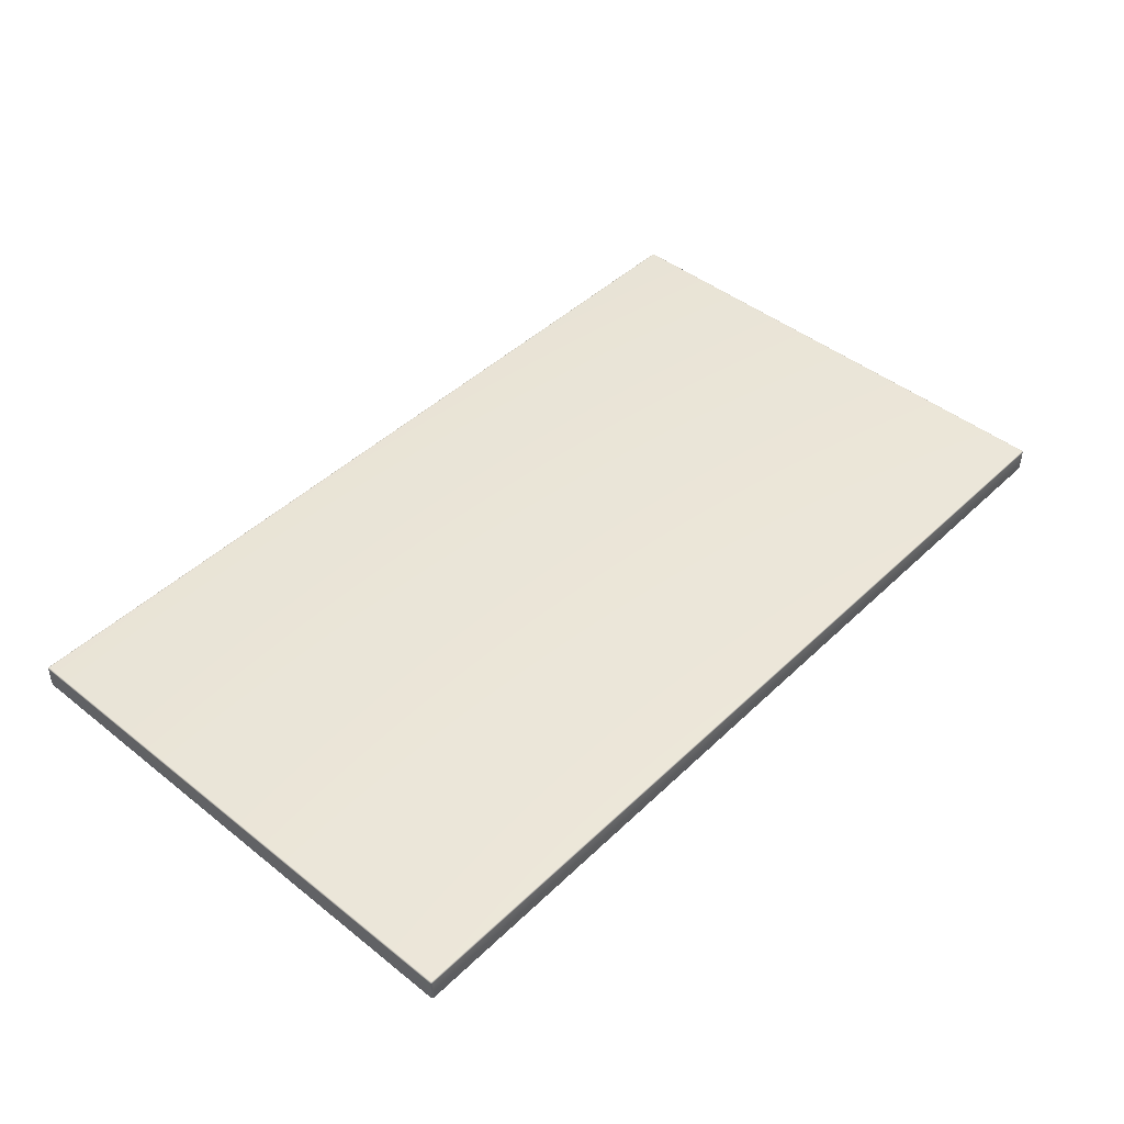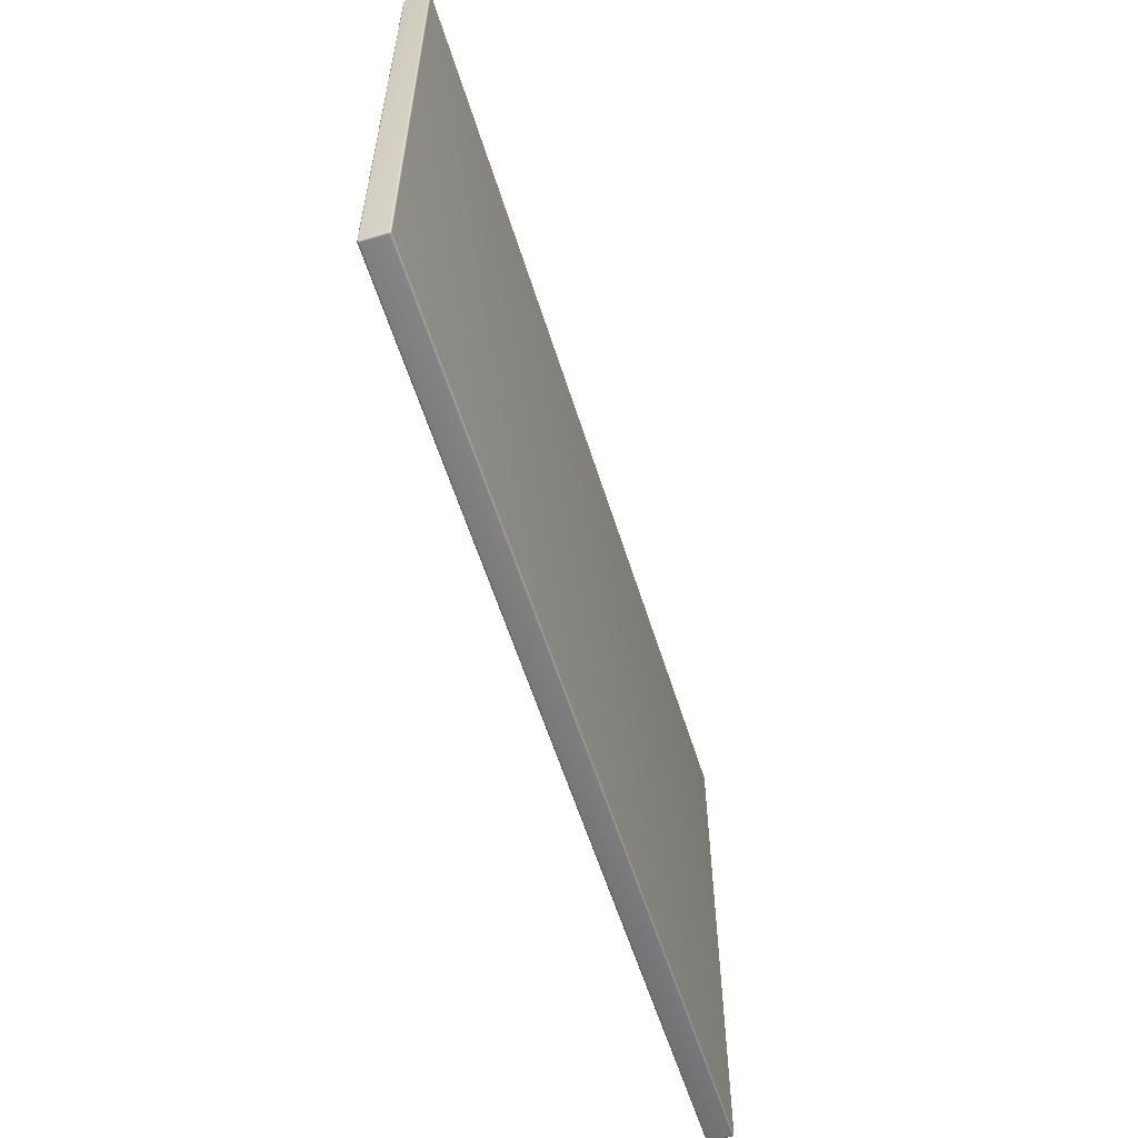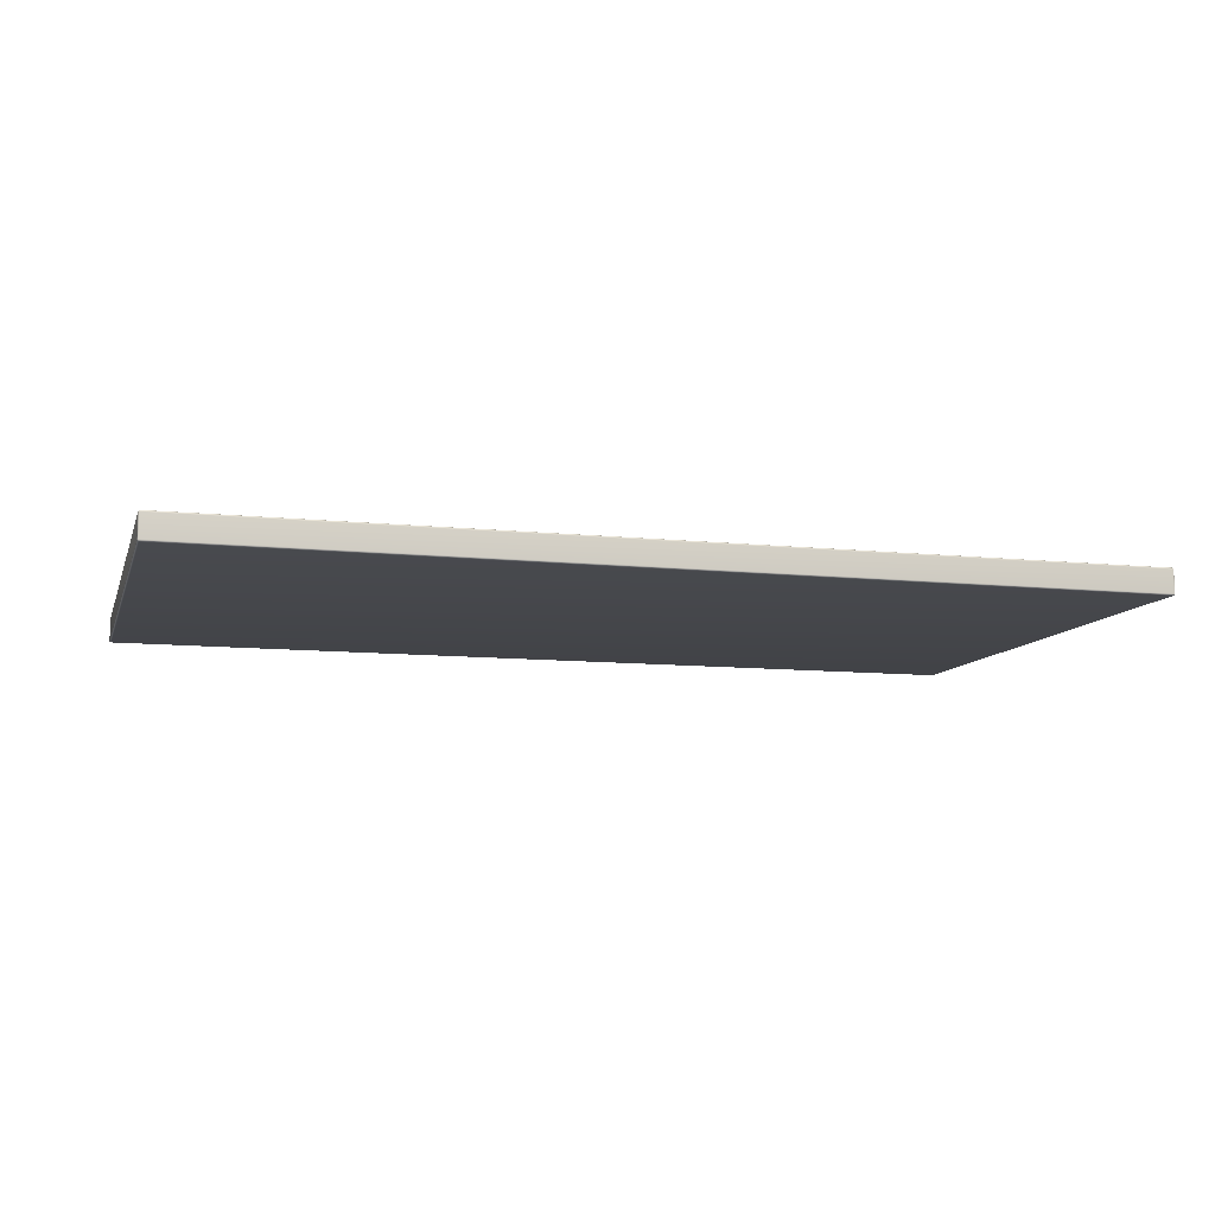
<metadata>
{"format":"obj","ext":"obj","renderer":"f3d","projection":"perspective","resolution":1024,"background":"white","views":[{"elev":45.4,"azim":-47.6,"up":"+Y"},{"elev":-58.3,"azim":-72.7,"up":"+Z"},{"elev":-9.9,"azim":164.7,"up":"+Y"}]}
</metadata>
<code>
o CounterWall
v -51.45 -1.431 29.95
v -51.41 -1.462 29.91
v -51.41 -1.434 29.95
v 51.17 -1.434 29.95
v -51.46 -1.456 29.91
v -51.49 -1.423 29.94
v 51.17 -1.462 29.91
v 51.22 -1.431 29.95
v -51.41 -1.478 29.86
v -51.51 -1.443 29.9
v -51.53 -1.409 29.92
v -51.54 -1.423 29.89
v -51.46 -1.472 29.86
v -51.51 -1.456 29.85
v -51.55 -1.431 29.85
v -51.41 -1.484 29.8
v -51.52 -1.462 29.8
v -51.56 -1.434 29.8
v -51.47 -1.478 29.8
v -51.52 -1.462 -29.8
v -51.56 -1.434 -29.8
v -51.55 -1.431 -29.85
v -51.47 -1.478 -29.8
v -51.51 -1.456 -29.85
v -51.54 -1.423 -29.89
v -51.41 -1.484 -29.8
v -51.46 -1.472 -29.86
v -51.51 -1.443 -29.9
v -51.53 -1.409 -29.92
v -51.49 -1.423 -29.94
v -51.46 -1.456 -29.91
v -51.45 -1.431 -29.95
v -51.41 -1.478 -29.86
v -51.41 -1.462 -29.91
v -51.41 -1.434 -29.95
v 51.17 -1.484 -29.8
v 51.17 -1.462 -29.91
v 51.17 -1.434 -29.95
v 51.22 -1.431 -29.95
v 51.17 -1.478 -29.86
v 51.22 -1.456 -29.91
v 51.26 -1.423 -29.94
v 51.23 -1.472 -29.86
v 51.27 -1.443 -29.9
v 51.3 -1.409 -29.92
v 51.31 -1.423 -29.89
v 51.28 -1.456 -29.85
v 51.32 -1.431 -29.85
v 51.23 -1.478 -29.8
v 51.28 -1.462 -29.8
v 51.32 -1.434 -29.8
v 51.17 -1.484 29.8
v 51.23 -1.478 29.8
v 51.28 -1.462 29.8
v 51.32 -1.434 29.8
v 51.32 -1.431 29.85
v 51.28 -1.456 29.85
v 51.31 -1.423 29.89
v 51.23 -1.472 29.86
v 51.27 -1.443 29.9
v 51.3 -1.409 29.92
v 51.26 -1.423 29.94
v 51.17 -1.478 29.86
v 51.22 -1.456 29.91
v 51.31 1.339 29.89
v 51.27 1.359 29.9
v 51.3 1.325 29.92
v 51.26 1.339 29.94
v 51.28 1.372 29.85
v 51.32 1.347 29.85
v 51.22 1.372 29.91
v 51.22 1.347 29.95
v 51.23 1.388 29.86
v 51.28 1.378 29.8
v 51.32 1.35 29.8
v 51.23 1.394 29.8
v 51.28 1.378 -29.8
v 51.32 1.35 -29.8
v 51.32 1.347 -29.85
v 51.23 1.394 -29.8
v 51.28 1.372 -29.85
v 51.31 1.339 -29.89
v 51.17 1.4 -29.8
v 51.27 1.359 -29.9
v 51.3 1.325 -29.92
v 51.26 1.339 -29.94
v 51.23 1.388 -29.86
v 51.22 1.372 -29.91
v 51.22 1.347 -29.95
v 51.17 1.394 -29.86
v 51.17 1.378 -29.91
v 51.17 1.35 -29.95
v -51.41 1.378 -29.91
v -51.41 1.35 -29.95
v -51.45 1.347 -29.95
v -51.41 1.394 -29.86
v -51.46 1.372 -29.91
v -51.49 1.339 -29.94
v -51.41 1.4 -29.8
v -51.46 1.388 -29.86
v -51.51 1.359 -29.9
v -51.53 1.325 -29.92
v -51.54 1.339 -29.89
v -51.51 1.372 -29.85
v -51.55 1.347 -29.85
v -51.47 1.394 -29.8
v -51.52 1.378 -29.8
v -51.56 1.35 -29.8
v -51.41 1.4 29.8
v -51.52 1.378 29.8
v -51.56 1.35 29.8
v -51.55 1.347 29.85
v -51.47 1.394 29.8
v -51.51 1.372 29.85
v -51.54 1.339 29.89
v -51.46 1.388 29.86
v -51.51 1.359 29.9
v -51.53 1.325 29.92
v -51.49 1.339 29.94
v -51.46 1.372 29.91
v -51.45 1.347 29.95
v -51.41 1.394 29.86
v -51.41 1.378 29.91
v -51.41 1.35 29.95
v 51.17 1.4 29.8
v 51.17 1.394 29.86
v 51.17 1.378 29.91
v 51.17 1.35 29.95
v -51.41 -1.395 29.98
v -51.45 -1.431 29.95
v -51.41 -1.434 29.95
v 51.17 -1.434 29.95
v -51.46 -1.391 29.97
v -51.49 -1.423 29.94
v 51.17 -1.395 29.98
v 51.22 -1.431 29.95
v -51.41 -1.345 29.99
v -51.51 -1.384 29.96
v -51.53 -1.409 29.92
v -51.54 -1.373 29.94
v -51.46 -1.342 29.99
v -51.51 -1.337 29.97
v -51.55 -1.331 29.95
v -51.52 -1.284 29.98
v -51.56 -1.284 29.95
v -51.56 1.2 29.95
v -51.47 -1.284 29.99
v -51.52 1.2 29.98
v -51.55 1.247 29.95
v -51.41 -1.284 30
v -51.47 1.2 29.99
v -51.51 1.254 29.97
v -51.54 1.289 29.94
v -51.51 1.3 29.96
v -51.53 1.325 29.92
v -51.49 1.339 29.94
v -51.46 1.258 29.99
v -51.46 1.307 29.97
v -51.45 1.347 29.95
v -51.41 1.2 30
v -51.41 1.261 29.99
v -51.41 1.311 29.98
v -51.41 1.35 29.95
v 51.17 1.35 29.95
v 51.17 1.311 29.98
v 51.22 1.347 29.95
v 51.17 1.261 29.99
v 51.22 1.307 29.97
v 51.26 1.339 29.94
v 51.17 1.2 30
v 51.23 1.258 29.99
v 51.27 1.3 29.96
v 51.3 1.325 29.92
v 51.31 1.289 29.94
v 51.28 1.254 29.97
v 51.32 1.247 29.95
v 51.23 1.2 29.99
v 51.28 1.2 29.98
v 51.32 1.2 29.95
v 51.32 -1.284 29.95
v 51.28 -1.284 29.98
v 51.32 -1.331 29.95
v 51.23 -1.284 29.99
v 51.28 -1.337 29.97
v 51.31 -1.373 29.94
v 51.17 -1.284 30
v 51.23 -1.342 29.99
v 51.27 -1.384 29.96
v 51.3 -1.409 29.92
v 51.26 -1.423 29.94
v 51.17 -1.345 29.99
v 51.22 -1.391 29.97
v 51.31 -1.373 -29.94
v 51.33 -1.384 -29.9
v 51.3 -1.409 -29.92
v 51.31 -1.423 -29.89
v 51.34 -1.337 -29.91
v 51.32 -1.331 -29.95
v 51.34 -1.391 -29.85
v 51.32 -1.431 -29.85
v 51.36 -1.342 -29.86
v 51.35 -1.284 -29.91
v 51.32 -1.284 -29.95
v 51.36 -1.284 -29.86
v 51.35 1.2 -29.91
v 51.32 1.2 -29.95
v 51.32 1.247 -29.95
v 51.36 1.2 -29.86
v 51.34 1.254 -29.91
v 51.31 1.289 -29.94
v 51.37 1.2 -29.8
v 51.33 1.3 -29.9
v 51.3 1.325 -29.92
v 51.31 1.339 -29.89
v 51.36 1.258 -29.86
v 51.34 1.307 -29.85
v 51.32 1.347 -29.85
v 51.36 1.261 -29.8
v 51.35 1.311 -29.8
v 51.32 1.35 -29.8
v 51.35 1.311 29.8
v 51.32 1.35 29.8
v 51.32 1.347 29.85
v 51.36 1.261 29.8
v 51.34 1.307 29.85
v 51.31 1.339 29.89
v 51.37 1.2 29.8
v 51.36 1.258 29.86
v 51.33 1.3 29.9
v 51.3 1.325 29.92
v 51.31 1.289 29.94
v 51.34 1.254 29.91
v 51.32 1.247 29.95
v 51.36 1.2 29.86
v 51.35 1.2 29.91
v 51.32 1.2 29.95
v 51.37 -1.284 29.8
v 51.35 -1.284 29.91
v 51.32 -1.284 29.95
v 51.32 -1.331 29.95
v 51.36 -1.284 29.86
v 51.34 -1.337 29.91
v 51.31 -1.373 29.94
v 51.36 -1.342 29.86
v 51.33 -1.384 29.9
v 51.3 -1.409 29.92
v 51.31 -1.423 29.89
v 51.34 -1.391 29.85
v 51.32 -1.431 29.85
v 51.36 -1.345 29.8
v 51.35 -1.395 29.8
v 51.32 -1.434 29.8
v 51.35 -1.395 -29.8
v 51.32 -1.434 -29.8
v 51.36 -1.345 -29.8
v 51.37 -1.284 -29.8
v -51.54 -1.373 -29.94
v -51.51 -1.384 -29.96
v -51.53 -1.409 -29.92
v -51.49 -1.423 -29.94
v -51.51 -1.337 -29.97
v -51.55 -1.331 -29.95
v -51.46 -1.391 -29.97
v -51.45 -1.431 -29.95
v -51.46 -1.342 -29.99
v -51.52 -1.284 -29.98
v -51.56 -1.284 -29.95
v -51.47 -1.284 -29.99
v -51.52 1.2 -29.98
v -51.56 1.2 -29.95
v -51.55 1.247 -29.95
v -51.47 1.2 -29.99
v -51.51 1.254 -29.97
v -51.54 1.289 -29.94
v -51.41 1.2 -30
v -51.51 1.3 -29.96
v -51.53 1.325 -29.92
v -51.49 1.339 -29.94
v -51.46 1.258 -29.99
v -51.46 1.307 -29.97
v -51.45 1.347 -29.95
v -51.41 1.261 -29.99
v -51.41 1.311 -29.98
v -51.41 1.35 -29.95
v 51.17 1.311 -29.98
v 51.17 1.35 -29.95
v 51.22 1.347 -29.95
v 51.17 1.261 -29.99
v 51.22 1.307 -29.97
v 51.26 1.339 -29.94
v 51.17 1.2 -30
v 51.23 1.258 -29.99
v 51.27 1.3 -29.96
v 51.3 1.325 -29.92
v 51.31 1.289 -29.94
v 51.28 1.254 -29.97
v 51.32 1.247 -29.95
v 51.23 1.2 -29.99
v 51.28 1.2 -29.98
v 51.32 1.2 -29.95
v 51.17 -1.284 -30
v 51.28 -1.284 -29.98
v 51.32 -1.284 -29.95
v 51.32 -1.331 -29.95
v 51.23 -1.284 -29.99
v 51.28 -1.337 -29.97
v 51.31 -1.373 -29.94
v 51.23 -1.342 -29.99
v 51.27 -1.384 -29.96
v 51.3 -1.409 -29.92
v 51.26 -1.423 -29.94
v 51.22 -1.391 -29.97
v 51.22 -1.431 -29.95
v 51.17 -1.345 -29.99
v 51.17 -1.395 -29.98
v 51.17 -1.434 -29.95
v -51.41 -1.345 -29.99
v -51.41 -1.395 -29.98
v -51.41 -1.434 -29.95
v -51.41 -1.284 -30
v -51.54 -1.373 29.94
v -51.57 -1.384 29.9
v -51.53 -1.409 29.92
v -51.54 -1.423 29.89
v -51.58 -1.337 29.91
v -51.55 -1.331 29.95
v -51.58 -1.391 29.85
v -51.55 -1.431 29.85
v -51.58 -1.284 29.91
v -51.56 -1.284 29.95
v -51.59 -1.342 29.86
v -51.6 -1.284 29.86
v -51.58 1.2 29.91
v -51.56 1.2 29.95
v -51.55 1.247 29.95
v -51.58 1.254 29.91
v -51.54 1.289 29.94
v -51.6 1.2 29.86
v -51.57 1.3 29.9
v -51.53 1.325 29.92
v -51.54 1.339 29.89
v -51.59 1.258 29.86
v -51.58 1.307 29.85
v -51.55 1.347 29.85
v -51.61 1.2 29.8
v -51.6 1.261 29.8
v -51.58 1.311 29.8
v -51.56 1.35 29.8
v -51.58 1.311 -29.8
v -51.56 1.35 -29.8
v -51.55 1.347 -29.85
v -51.6 1.261 -29.8
v -51.58 1.307 -29.85
v -51.54 1.339 -29.89
v -51.61 1.2 -29.8
v -51.59 1.258 -29.86
v -51.57 1.3 -29.9
v -51.53 1.325 -29.92
v -51.54 1.289 -29.94
v -51.58 1.254 -29.91
v -51.55 1.247 -29.95
v -51.6 1.2 -29.86
v -51.58 1.2 -29.91
v -51.56 1.2 -29.95
v -51.58 -1.284 -29.91
v -51.56 -1.284 -29.95
v -51.55 -1.331 -29.95
v -51.61 -1.284 -29.8
v -51.6 -1.284 -29.86
v -51.58 -1.337 -29.91
v -51.54 -1.373 -29.94
v -51.59 -1.342 -29.86
v -51.57 -1.384 -29.9
v -51.53 -1.409 -29.92
v -51.54 -1.423 -29.89
v -51.58 -1.391 -29.85
v -51.55 -1.431 -29.85
v -51.6 -1.345 -29.8
v -51.58 -1.395 -29.8
v -51.56 -1.434 -29.8
v -51.61 -1.284 29.8
v -51.6 -1.345 29.8
v -51.58 -1.395 29.8
v -51.56 -1.434 29.8
f 193 194 195
f 4 3 2
f 2 1 5
f 6 5 1
f 4 2 7
f 8 4 7
f 5 9 2
f 7 2 9
f 5 6 10
f 11 10 6
f 10 11 12
f 10 13 5
f 9 5 13
f 12 14 10
f 13 10 14
f 14 12 15
f 13 16 9
f 15 17 14
f 17 15 18
f 14 19 13
f 19 14 17
f 16 13 19
f 18 20 17
f 20 18 21
f 21 22 20
f 17 23 19
f 23 17 20
f 20 22 24
f 20 24 23
f 22 25 24
f 26 19 23
f 19 26 16
f 23 24 27
f 23 27 26
f 24 25 28
f 24 28 27
f 25 29 28
f 28 29 30
f 28 30 31
f 27 28 31
f 31 30 32
f 27 31 33
f 26 27 33
f 31 32 34
f 33 31 34
f 34 32 35
f 33 36 26
f 35 37 34
f 37 35 38
f 37 38 39
f 40 33 34
f 40 34 37
f 36 33 40
f 41 37 39
f 40 37 41
f 41 39 42
f 43 40 41
f 36 40 43
f 44 41 42
f 43 41 44
f 44 42 45
f 46 44 45
f 47 44 46
f 47 43 44
f 48 47 46
f 49 36 43
f 49 43 47
f 50 47 48
f 50 49 47
f 51 50 48
f 52 36 49
f 52 26 36
f 52 16 26
f 53 49 50
f 49 53 52
f 54 50 51
f 50 54 53
f 51 55 54
f 56 54 55
f 56 57 54
f 57 53 54
f 57 56 58
f 57 59 53
f 59 52 53
f 58 60 57
f 59 57 60
f 60 58 61
f 61 62 60
f 59 63 52
f 63 16 52
f 63 9 16
f 7 9 63
f 60 64 59
f 64 63 59
f 64 60 62
f 64 7 63
f 62 8 64
f 8 7 64
f 65 66 67
f 66 68 67
f 69 66 65
f 70 69 65
f 66 71 68
f 71 72 68
f 69 73 66
f 73 71 66
f 74 69 70
f 75 74 70
f 76 73 69
f 74 76 69
f 77 74 75
f 75 78 77
f 79 77 78
f 74 77 80
f 80 76 74
f 79 81 77
f 81 80 77
f 81 79 82
f 76 80 83
f 82 84 81
f 84 82 85
f 85 86 84
f 81 87 80
f 87 81 84
f 87 83 80
f 88 84 86
f 84 88 87
f 86 89 88
f 88 90 87
f 87 90 83
f 89 91 88
f 88 91 90
f 89 92 91
f 92 93 91
f 92 94 93
f 95 93 94
f 91 96 90
f 91 93 96
f 93 95 97
f 97 96 93
f 98 97 95
f 90 96 99
f 90 99 83
f 96 97 100
f 100 99 96
f 97 98 101
f 101 100 97
f 102 101 98
f 101 102 103
f 103 104 101
f 100 101 104
f 104 103 105
f 104 106 100
f 99 100 106
f 105 107 104
f 106 104 107
f 107 105 108
f 106 109 99
f 108 110 107
f 110 108 111
f 111 112 110
f 107 113 106
f 113 107 110
f 109 106 113
f 110 112 114
f 110 114 113
f 112 115 114
f 113 114 116
f 113 116 109
f 114 115 117
f 114 117 116
f 115 118 117
f 117 118 119
f 117 119 120
f 116 117 120
f 120 119 121
f 116 120 122
f 109 116 122
f 120 121 123
f 122 120 123
f 123 121 124
f 122 125 109
f 125 99 109
f 99 125 83
f 83 125 76
f 76 125 73
f 125 122 126
f 125 126 73
f 126 122 123
f 73 126 71
f 126 123 127
f 126 127 71
f 124 127 123
f 71 127 72
f 127 124 128
f 127 128 72
f 129 130 131
f 132 129 131
f 133 130 129
f 133 134 130
f 129 132 135
f 135 132 136
f 137 133 129
f 135 137 129
f 138 134 133
f 138 139 134
f 140 139 138
f 141 138 133
f 141 133 137
f 142 140 138
f 142 138 141
f 143 140 142
f 144 143 142
f 145 143 144
f 144 146 145
f 147 142 141
f 144 142 147
f 146 144 148
f 147 148 144
f 148 149 146
f 147 141 150
f 150 141 137
f 148 147 151
f 150 151 147
f 149 148 152
f 151 152 148
f 152 153 149
f 153 152 154
f 154 155 153
f 155 154 156
f 152 151 157
f 157 154 152
f 158 156 154
f 154 157 158
f 156 158 159
f 160 157 151
f 151 150 160
f 161 158 157
f 157 160 161
f 162 159 158
f 158 161 162
f 159 162 163
f 164 163 162
f 164 162 165
f 165 162 161
f 166 164 165
f 165 161 167
f 167 161 160
f 166 165 168
f 168 165 167
f 169 166 168
f 167 160 170
f 150 170 160
f 168 167 171
f 171 167 170
f 168 172 169
f 172 168 171
f 173 169 172
f 172 174 173
f 174 172 175
f 171 175 172
f 175 176 174
f 175 171 177
f 171 170 177
f 176 175 178
f 175 177 178
f 176 178 179
f 180 179 178
f 178 181 180
f 181 178 177
f 180 181 182
f 177 183 181
f 183 177 170
f 181 184 182
f 181 183 184
f 182 184 185
f 170 186 183
f 170 150 186
f 186 150 137
f 183 187 184
f 183 186 187
f 184 188 185
f 184 187 188
f 185 188 189
f 188 190 189
f 186 137 191
f 186 191 187
f 137 135 191
f 187 192 188
f 187 191 192
f 188 192 190
f 191 135 192
f 192 136 190
f 192 135 136
f 1 2 3
f 194 196 195
f 197 194 193
f 198 197 193
f 194 199 196
f 199 200 196
f 197 201 194
f 201 199 194
f 202 197 198
f 203 202 198
f 204 201 197
f 202 204 197
f 205 202 203
f 203 206 205
f 207 205 206
f 202 205 208
f 208 204 202
f 207 209 205
f 209 208 205
f 209 207 210
f 204 208 211
f 210 212 209
f 212 210 213
f 213 214 212
f 209 215 208
f 215 209 212
f 215 211 208
f 216 212 214
f 212 216 215
f 214 217 216
f 216 218 215
f 215 218 211
f 217 219 216
f 216 219 218
f 217 220 219
f 220 221 219
f 220 222 221
f 223 221 222
f 219 224 218
f 219 221 224
f 221 223 225
f 225 224 221
f 226 225 223
f 218 224 227
f 218 227 211
f 224 225 228
f 228 227 224
f 225 226 229
f 229 228 225
f 230 229 226
f 229 230 231
f 231 232 229
f 228 229 232
f 232 231 233
f 232 234 228
f 227 228 234
f 233 235 232
f 234 232 235
f 235 233 236
f 234 237 227
f 236 238 235
f 238 236 239
f 239 240 238
f 235 241 234
f 241 235 238
f 237 234 241
f 238 240 242
f 238 242 241
f 240 243 242
f 241 242 244
f 241 244 237
f 242 243 245
f 242 245 244
f 243 246 245
f 245 246 247
f 245 247 248
f 244 245 248
f 248 247 249
f 244 248 250
f 237 244 250
f 248 249 251
f 250 248 251
f 251 249 252
f 253 251 252
f 253 250 251
f 253 252 254
f 253 254 200
f 199 253 200
f 250 253 255
f 255 253 199
f 255 237 250
f 201 255 199
f 237 255 256
f 256 255 201
f 256 227 237
f 204 256 201
f 227 256 211
f 211 256 204
f 257 258 259
f 258 260 259
f 261 258 257
f 262 261 257
f 258 263 260
f 263 264 260
f 261 265 258
f 265 263 258
f 266 261 262
f 267 266 262
f 268 265 261
f 266 268 261
f 269 266 267
f 267 270 269
f 271 269 270
f 266 269 272
f 272 268 266
f 271 273 269
f 273 272 269
f 273 271 274
f 268 272 275
f 274 276 273
f 276 274 277
f 277 278 276
f 273 279 272
f 279 273 276
f 279 275 272
f 280 276 278
f 276 280 279
f 278 281 280
f 280 282 279
f 279 282 275
f 281 283 280
f 280 283 282
f 281 284 283
f 284 285 283
f 284 286 285
f 287 285 286
f 283 288 282
f 283 285 288
f 285 287 289
f 289 288 285
f 290 289 287
f 282 288 291
f 282 291 275
f 288 289 292
f 292 291 288
f 289 290 293
f 293 292 289
f 294 293 290
f 293 294 295
f 295 296 293
f 292 293 296
f 296 295 297
f 296 298 292
f 291 292 298
f 297 299 296
f 298 296 299
f 299 297 300
f 298 301 291
f 300 302 299
f 302 300 303
f 303 304 302
f 299 305 298
f 305 299 302
f 301 298 305
f 302 304 306
f 302 306 305
f 304 307 306
f 305 306 308
f 305 308 301
f 306 307 309
f 306 309 308
f 307 310 309
f 309 310 311
f 309 311 312
f 308 309 312
f 312 311 313
f 308 312 314
f 301 308 314
f 312 313 315
f 314 312 315
f 315 313 316
f 317 301 314
f 315 317 314
f 318 315 316
f 317 315 318
f 318 316 319
f 318 319 264
f 263 318 264
f 317 318 263
f 265 317 263
f 320 317 265
f 301 317 320
f 268 320 265
f 320 291 301
f 275 320 268
f 291 320 275
f 321 322 323
f 322 324 323
f 325 322 321
f 326 325 321
f 322 327 324
f 327 328 324
f 329 325 326
f 330 329 326
f 325 331 322
f 331 327 322
f 329 332 325
f 332 331 325
f 333 329 330
f 333 332 329
f 330 334 333
f 335 333 334
f 335 336 333
f 336 335 337
f 332 333 338
f 336 338 333
f 337 339 336
f 339 337 340
f 340 341 339
f 336 342 338
f 342 336 339
f 343 339 341
f 339 343 342
f 341 344 343
f 342 345 338
f 332 338 345
f 343 346 342
f 342 346 345
f 344 347 343
f 343 347 346
f 344 348 347
f 348 349 347
f 348 350 349
f 351 349 350
f 347 352 346
f 347 349 352
f 349 351 353
f 353 352 349
f 354 353 351
f 346 352 355
f 346 355 345
f 352 353 356
f 356 355 352
f 353 354 357
f 357 356 353
f 358 357 354
f 357 358 359
f 359 360 357
f 356 357 360
f 360 359 361
f 355 356 362
f 360 362 356
f 361 363 360
f 362 360 363
f 363 361 364
f 364 365 363
f 365 362 363
f 365 364 366
f 366 367 365
f 362 368 355
f 368 345 355
f 362 365 369
f 368 362 369
f 365 367 370
f 365 370 369
f 367 371 370
f 369 370 372
f 369 372 368
f 370 371 373
f 370 373 372
f 371 374 373
f 373 374 375
f 373 375 376
f 372 373 376
f 376 375 377
f 372 376 378
f 368 372 378
f 376 377 379
f 378 376 379
f 379 377 380
f 381 368 378
f 345 368 381
f 345 381 332
f 332 381 331
f 381 378 382
f 381 382 331
f 382 378 379
f 331 382 327
f 382 379 383
f 382 383 327
f 383 379 380
f 327 383 328
f 383 380 384
f 383 384 328

</code>
